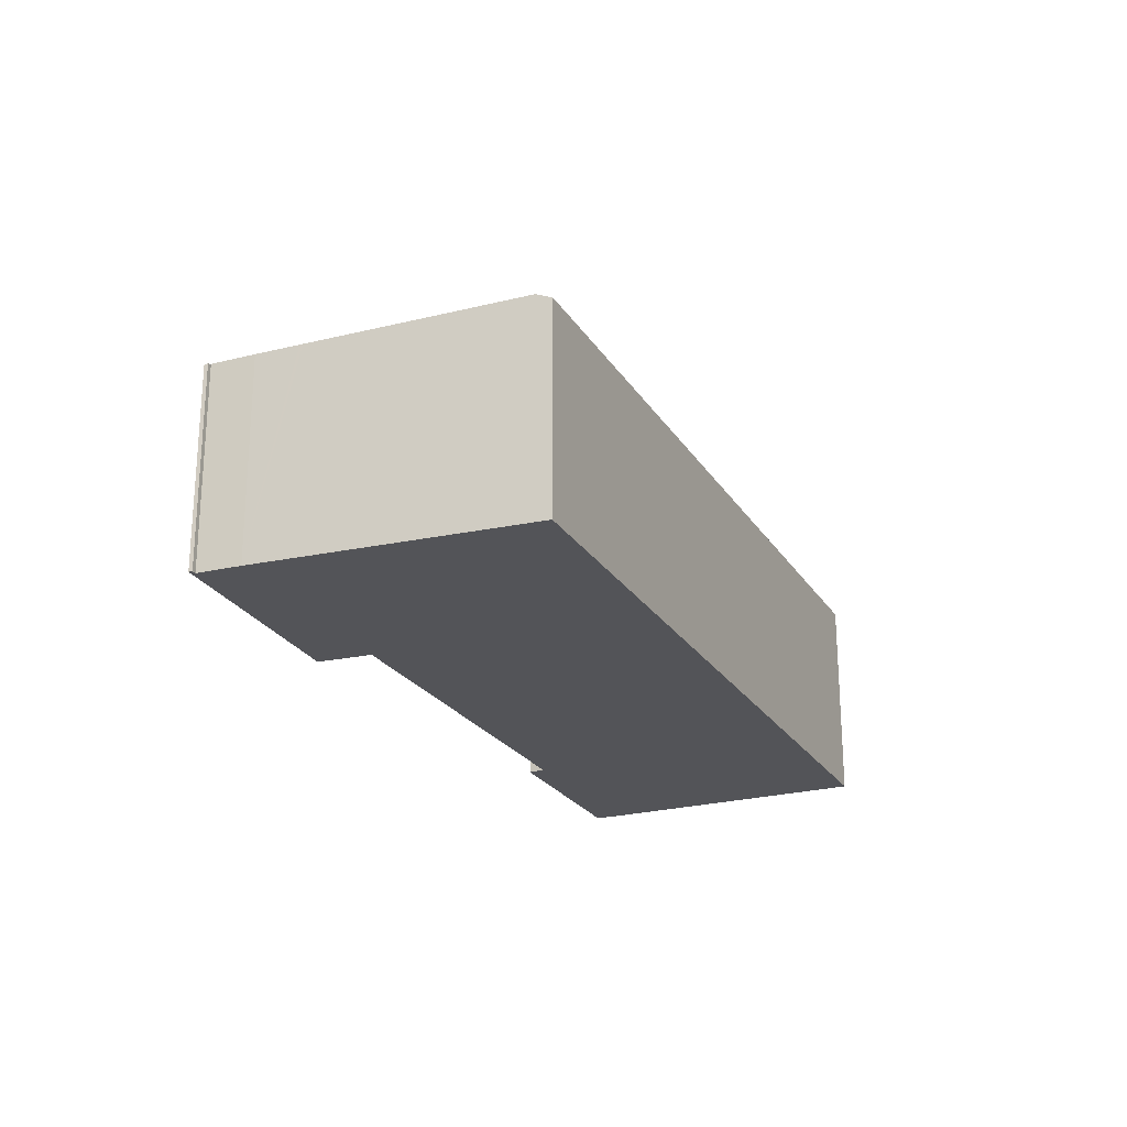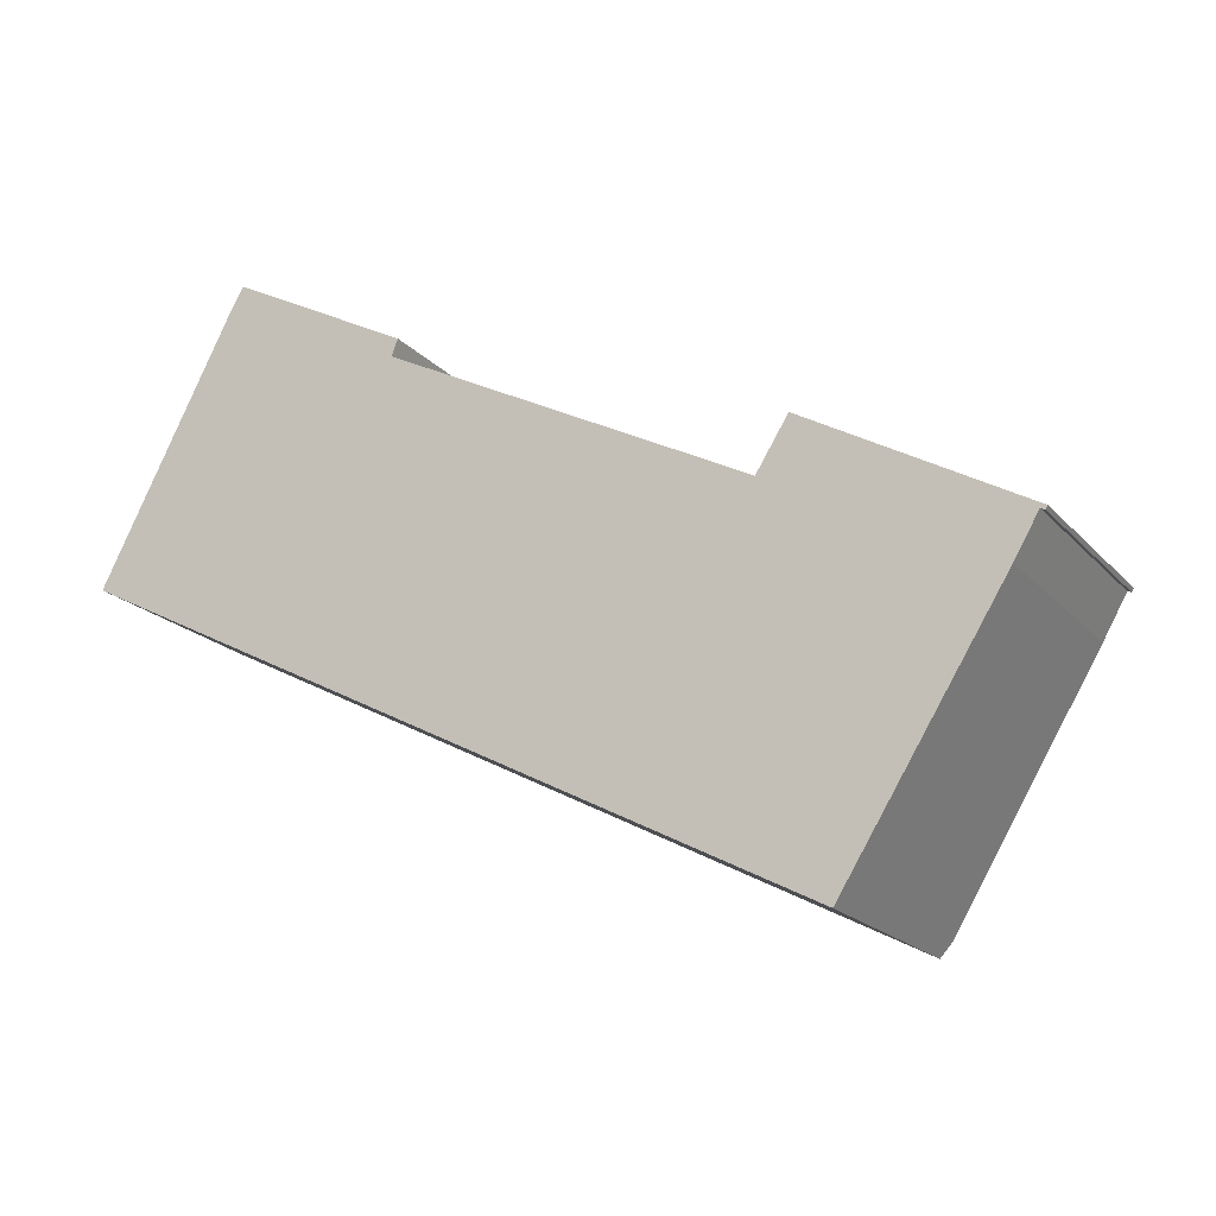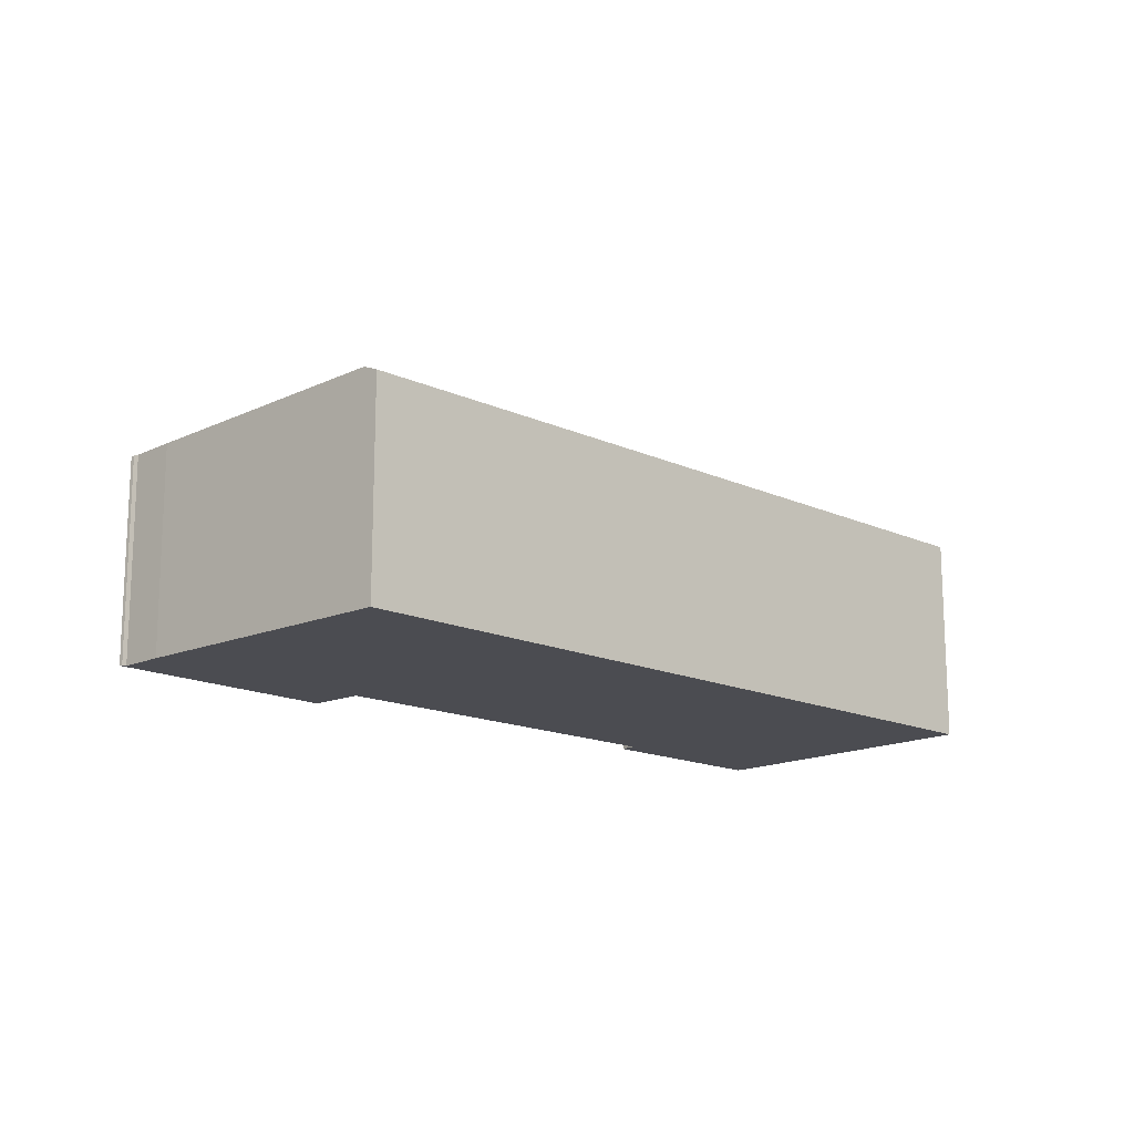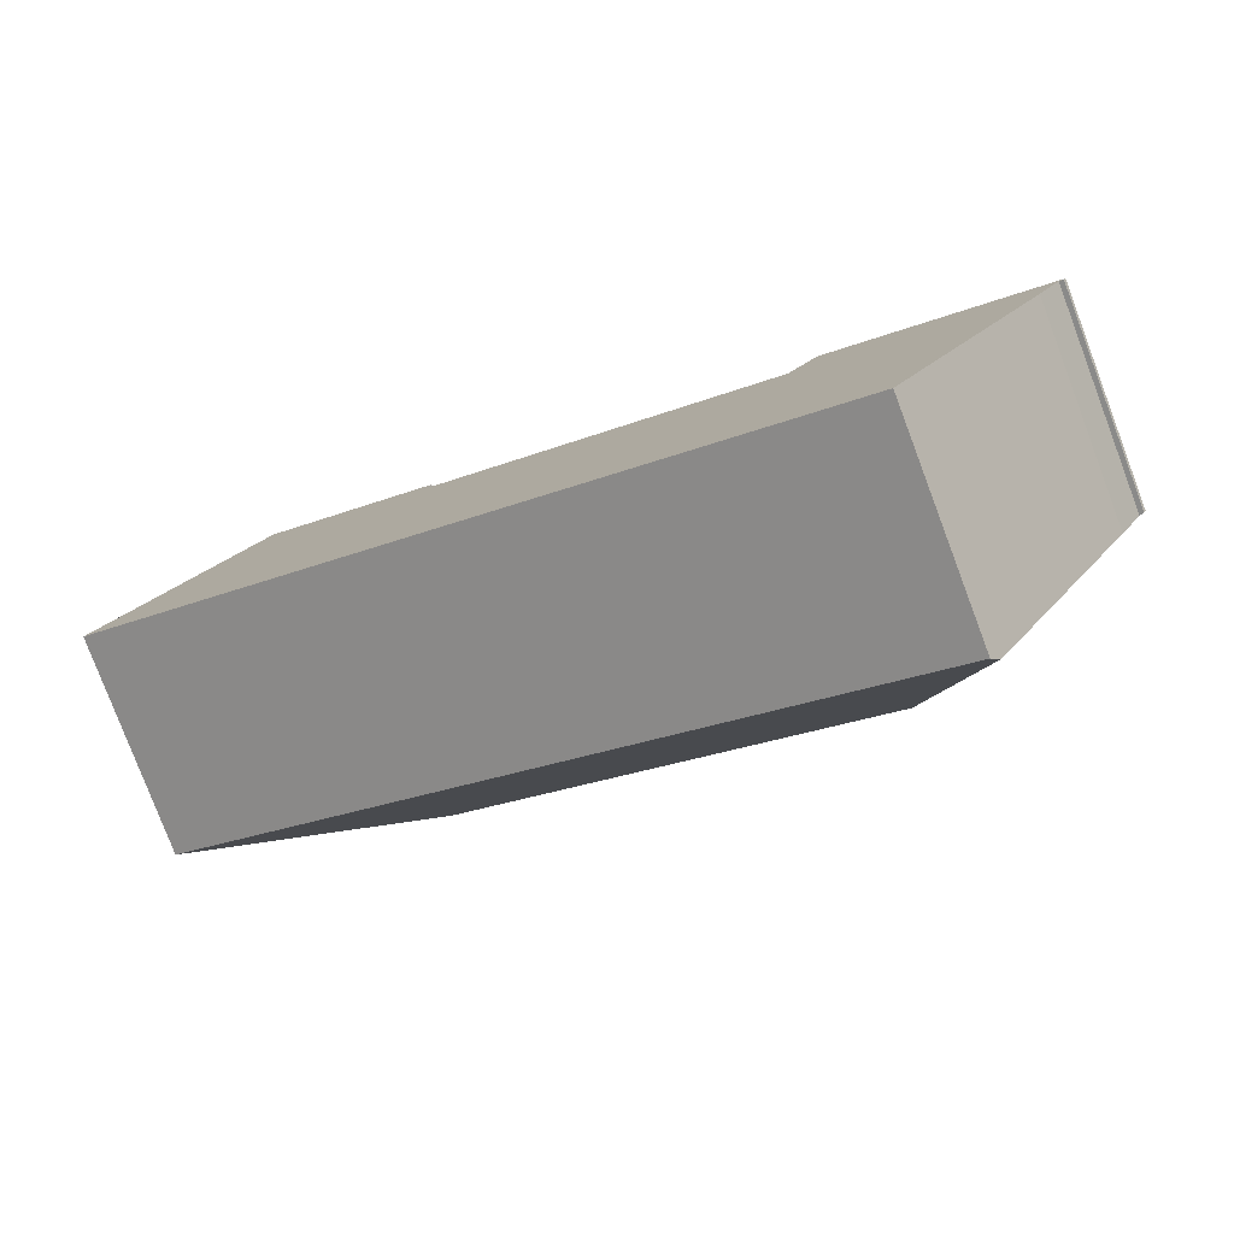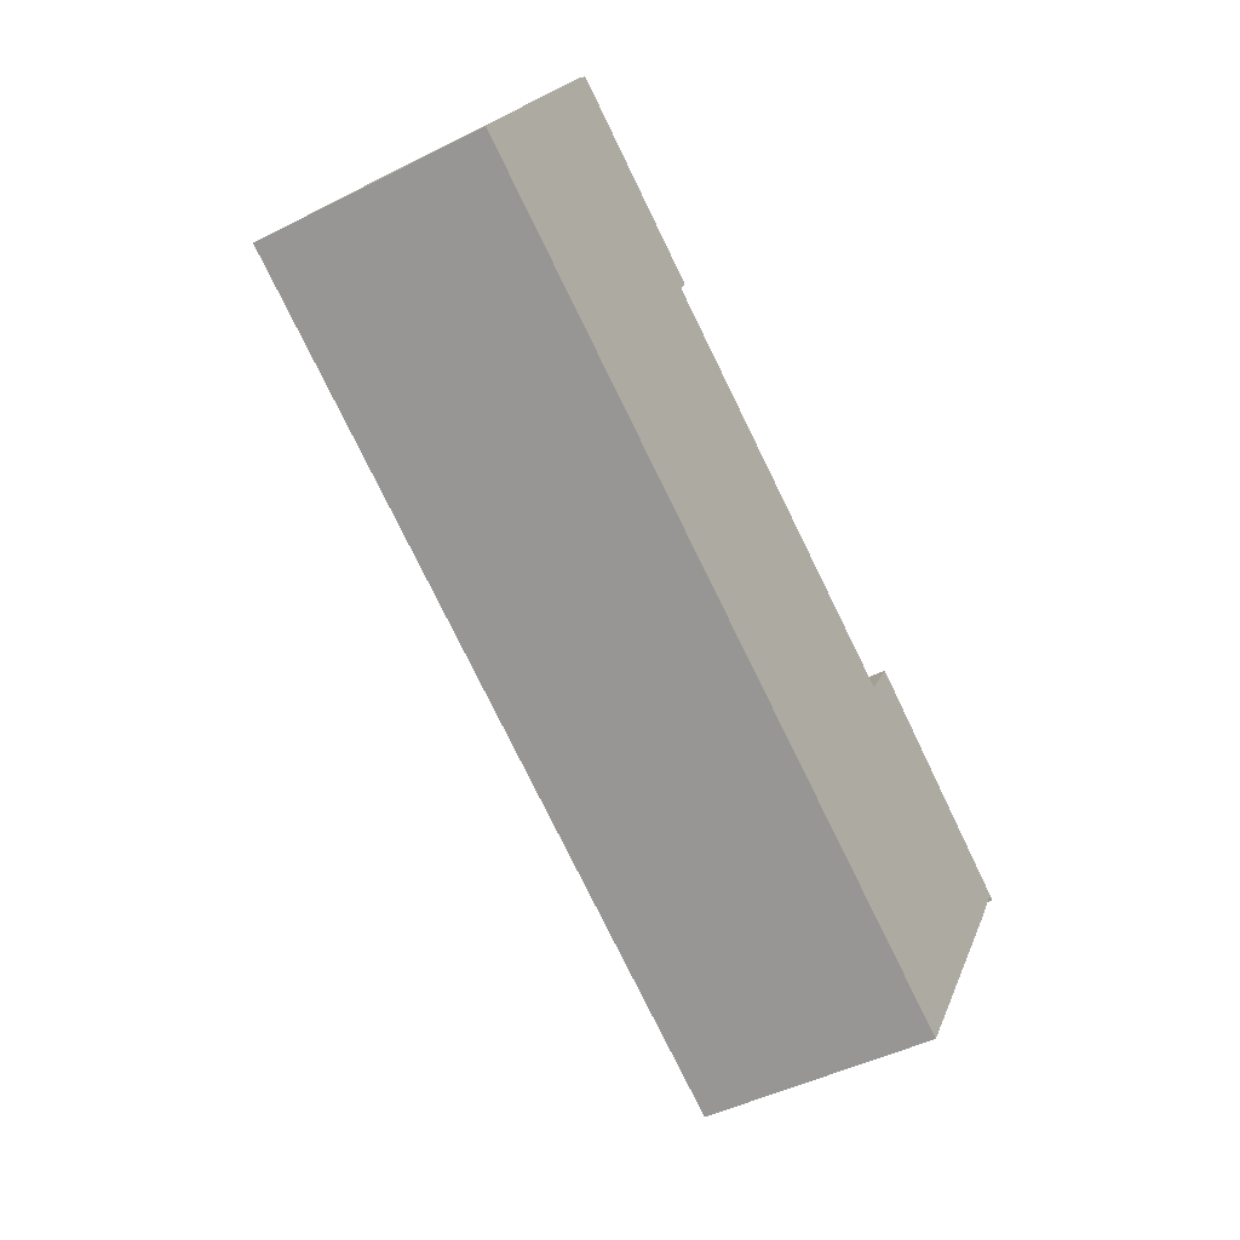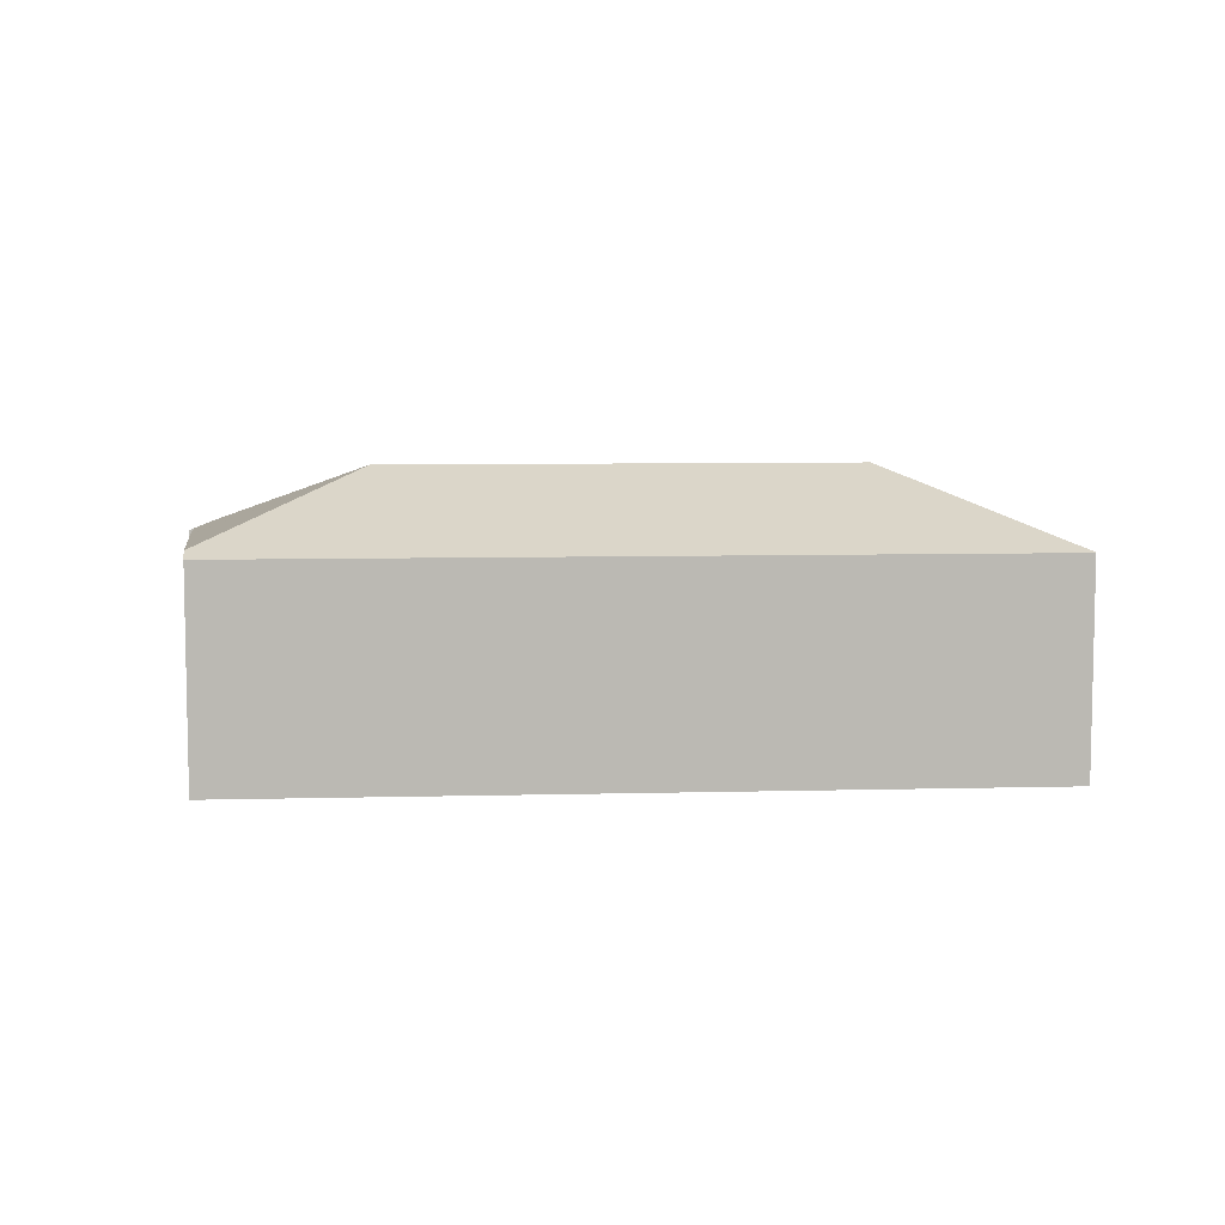
<metadata>
{"format":"obj","ext":"obj","renderer":"f3d","projection":"perspective","resolution":1024,"background":"white","views":[{"elev":-23.4,"azim":141.8,"up":"+Y"},{"elev":-19.4,"azim":28.7,"up":"+Z"},{"elev":-15.5,"azim":163.7,"up":"+Y"},{"elev":-79.7,"azim":20.7,"up":"+Z"},{"elev":-46.9,"azim":-60.2,"up":"+Z"},{"elev":7.4,"azim":-156.7,"up":"+Y"}]}
</metadata>
<code>
v  37.29 9.185 -3.24
v  27.89 12.01 -6.204
v  29.31 9.033 1.333
v  28.01 10.02 -0.735
v  9.903 12.01 3.162
v  13.14 10.01 7.027
v  13.4 9.725 7.695
v  7.472 9.694 10.86
v  38.15 8.781 -3.735
v  38.06 8.787 -3.875
v  37.73 8.978 -3.494
v  37.88 8.868 -3.784
v  36.9 8.91 -5.46
v  35.89 8.973 -7.065
v  35.81 8.978 -7.184
v  30.74 9.295 -15.24
v  30.38 9.018 -15.82
v  22.77 9.018 -11.86
v  0 9.018 5.522e-16
v  0.022 9.038 0.043
v  0.569 9.036 1.105
v  5.63 9.018 10.94
v  6.044 9.038 11.63
v  30.38 9.685e-16 -15.82
v  22.77 7.26e-16 -11.86
v  0 0 0
v  37.88 2.317e-16 -3.784
v  38.06 2.373e-16 -3.875
v  0.022 -2.633e-18 0.043
v  5.63 -6.698e-16 10.94
v  0.569 -6.766e-17 1.105
v  6.044 -7.12e-16 11.63
v  28.01 4.501e-17 -0.735
v  29.31 -8.162e-17 1.333
v  13.4 -4.712e-16 7.695
v  7.472 -6.652e-16 10.86
v  13.14 -4.303e-16 7.027
v  37.29 1.984e-16 -3.24
v  38.15 2.287e-16 -3.735
v  37.73 2.139e-16 -3.494
v  36.9 3.343e-16 -5.46
v  35.89 4.326e-16 -7.065
v  30.74 9.329e-16 -15.24
v  35.81 4.399e-16 -7.184
g defaultobject
f 1 2 3
f 4 3 2
f 5 4 2
f 6 4 5
f 7 6 5
f 8 7 5
f 9 10 11
f 1 11 10
f 12 1 10
f 2 1 12
f 13 2 12
f 14 2 13
f 15 2 14
f 16 2 15
f 17 2 16
f 2 17 18
f 2 18 5
f 5 18 19
f 5 19 20
f 21 5 20
f 5 21 22
f 5 22 8
f 8 22 23
f 24 18 17
f 18 24 19
f 19 24 25
f 19 25 26
f 10 27 12
f 27 10 28
f 19 21 20
f 21 19 26
f 21 26 22
f 22 26 29
f 22 29 30
f 30 29 31
f 22 32 23
f 32 22 30
f 33 3 4
f 3 33 34
f 23 7 8
f 7 23 32
f 7 32 35
f 35 32 36
f 6 33 4
f 33 6 37
f 34 1 3
f 1 34 38
f 1 38 11
f 11 38 9
f 9 38 39
f 39 38 40
f 7 37 6
f 37 7 35
f 9 28 10
f 28 9 39
f 12 41 13
f 41 12 27
f 41 14 13
f 14 41 15
f 15 41 16
f 16 41 17
f 17 41 42
f 17 42 43
f 17 43 24
f 43 42 44
f 40 28 39
f 28 40 27
f 27 40 41
f 41 40 42
f 42 40 38
f 42 38 44
f 44 38 43
f 43 38 34
f 43 34 24
f 24 34 25
f 25 34 33
f 25 33 37
f 25 37 26
f 26 37 35
f 26 35 36
f 26 36 32
f 26 32 31
f 31 32 30
f 26 31 29

</code>
